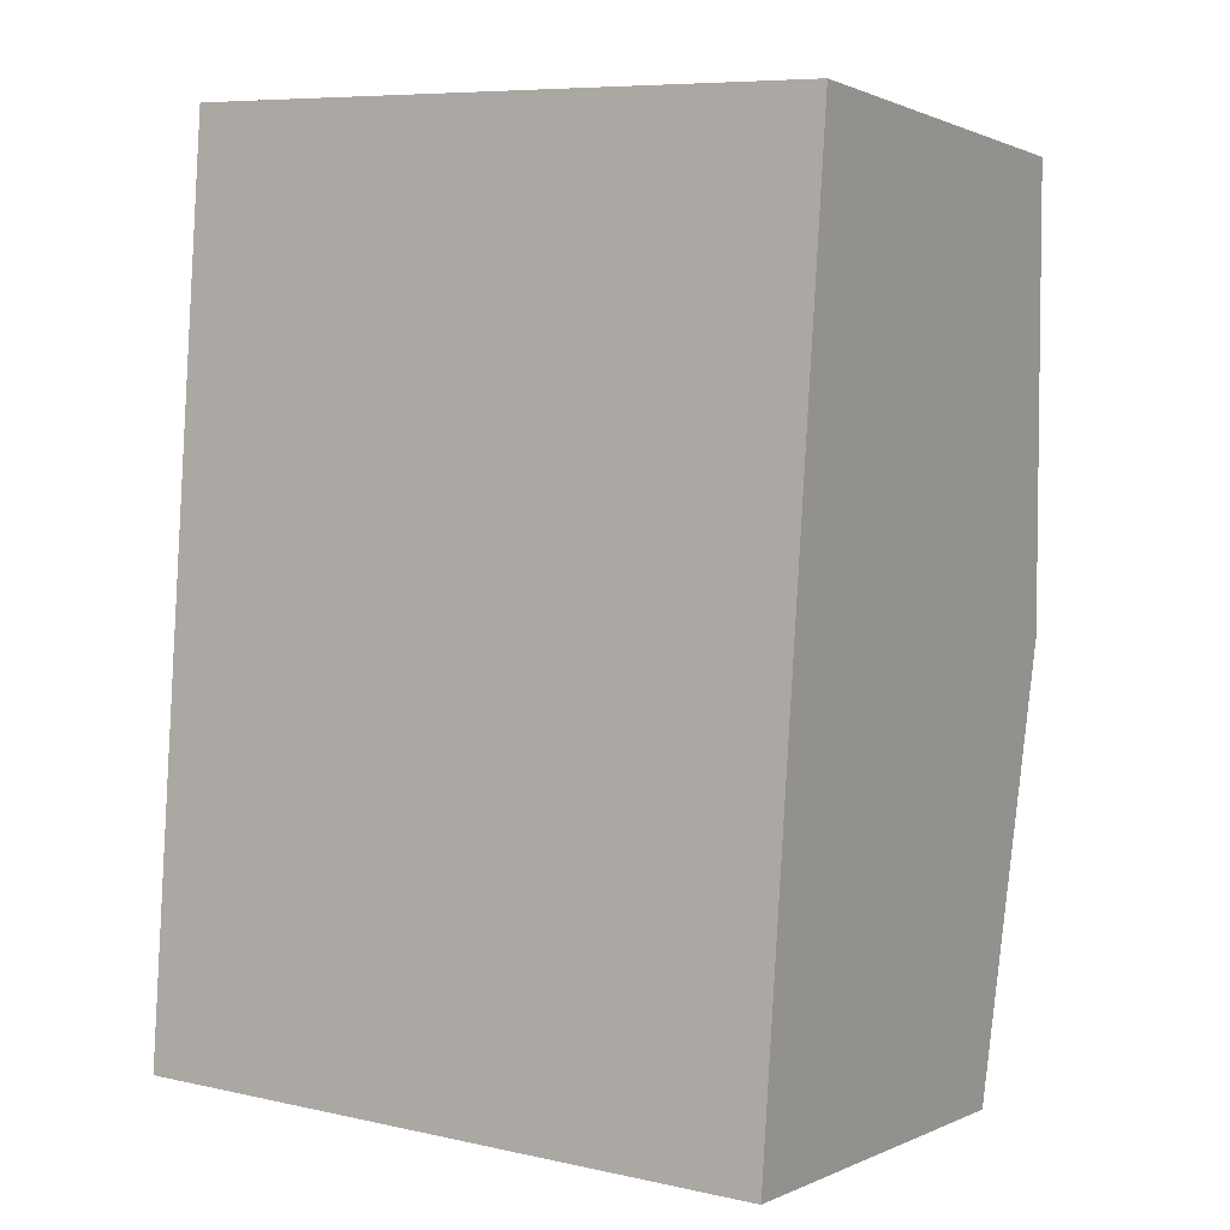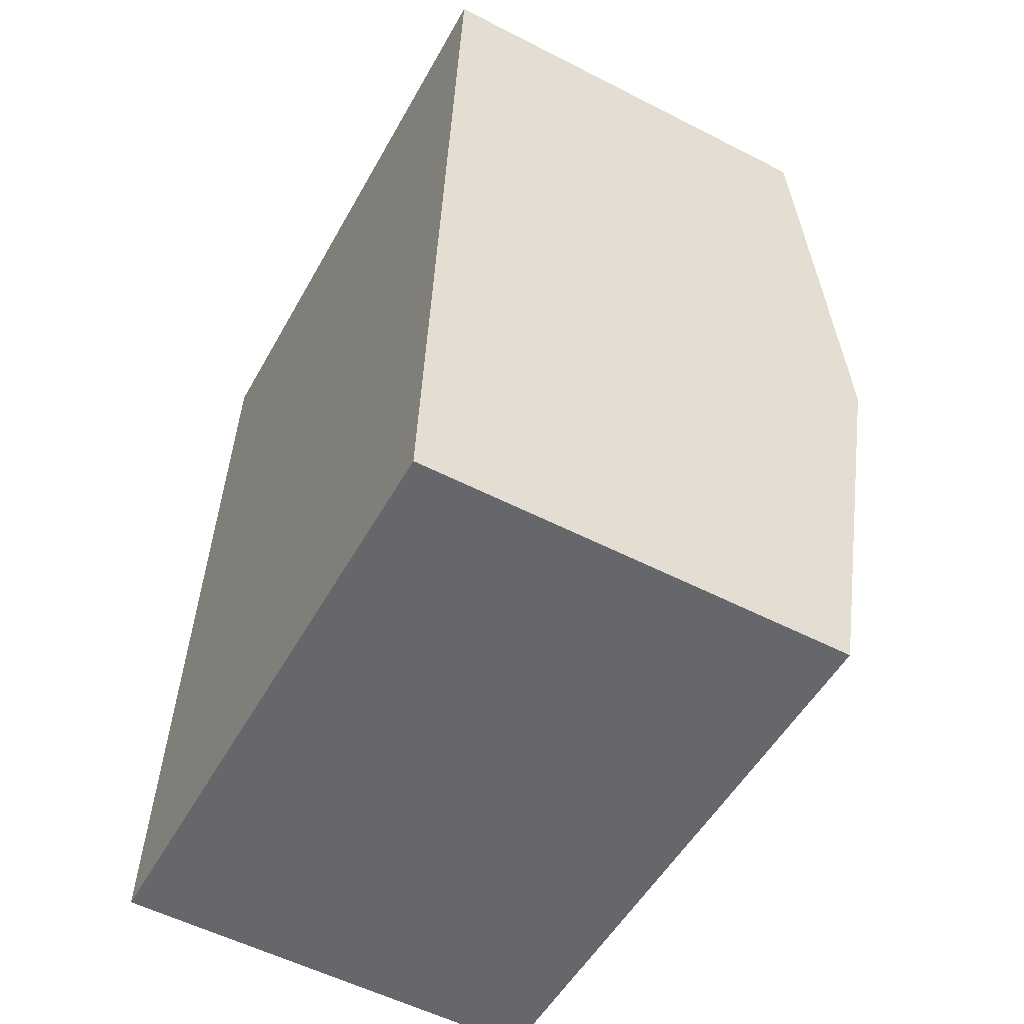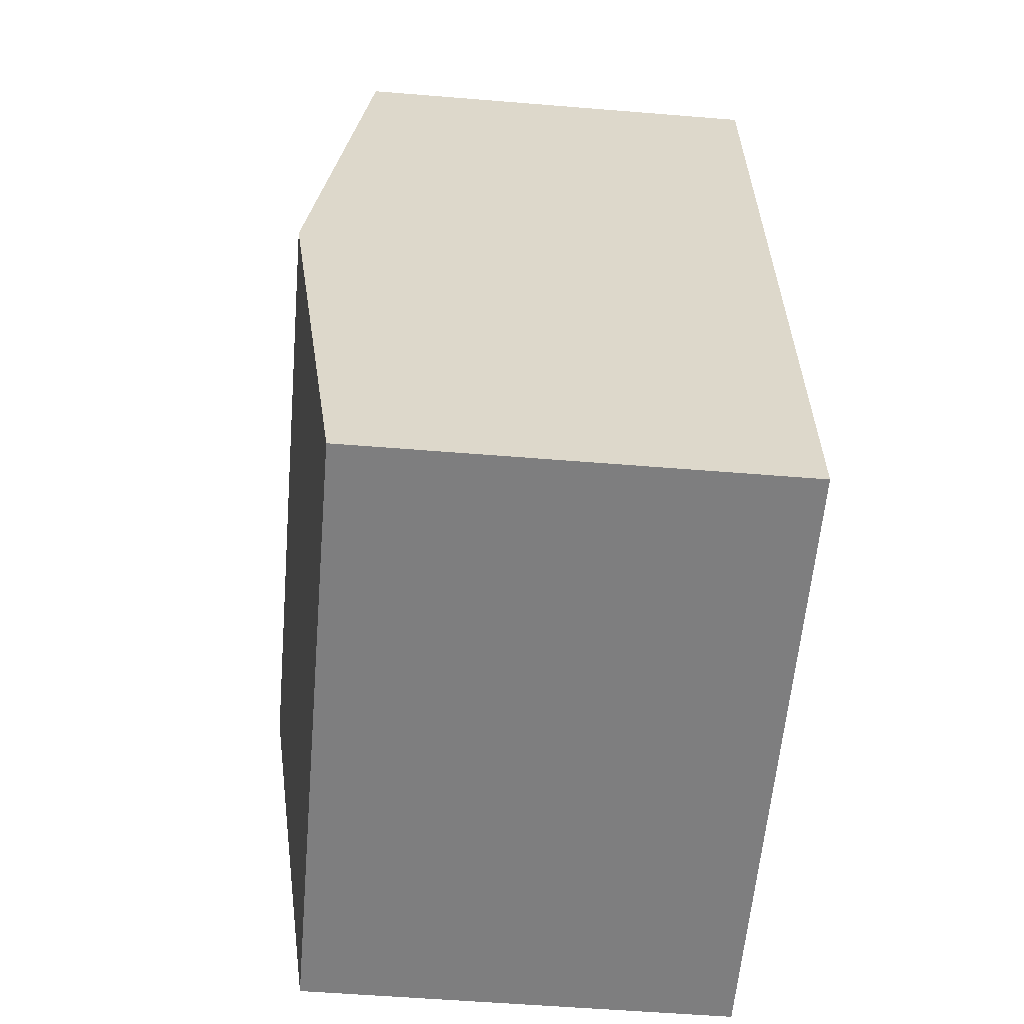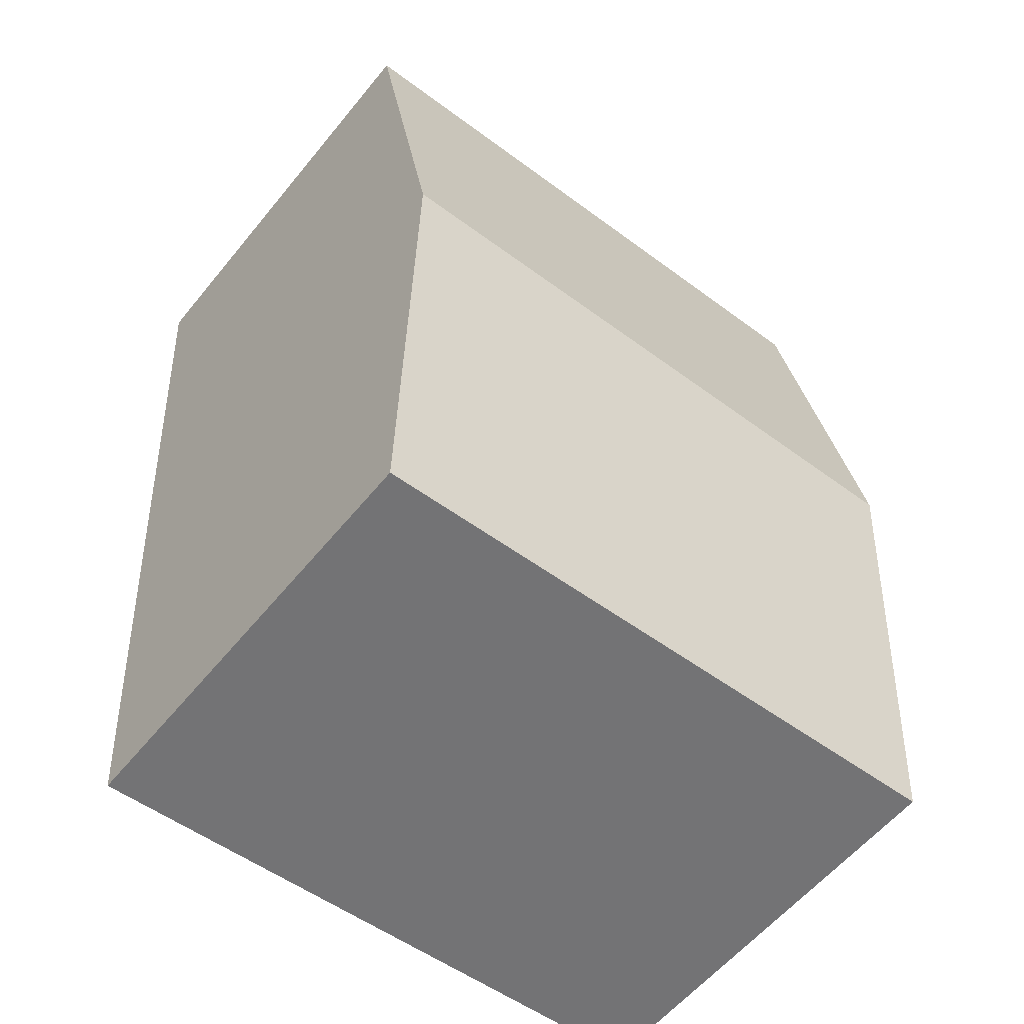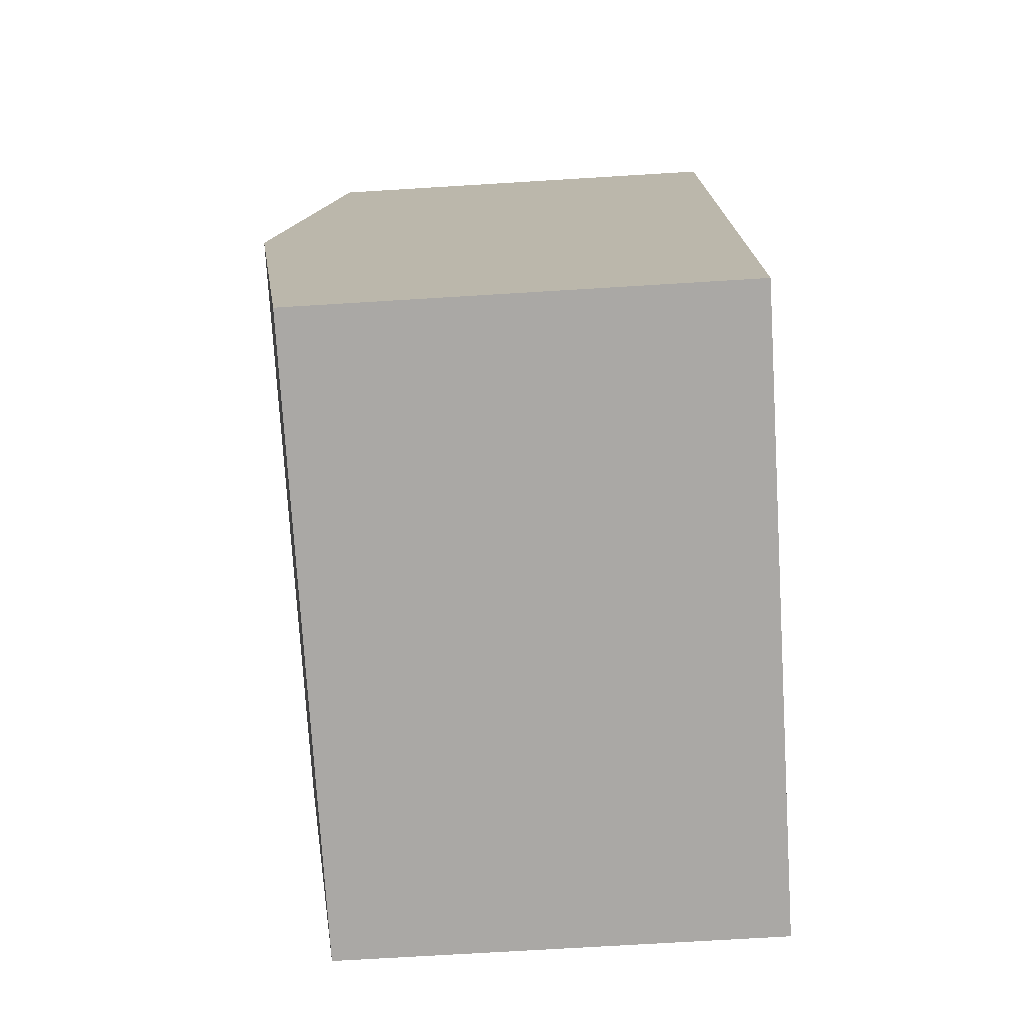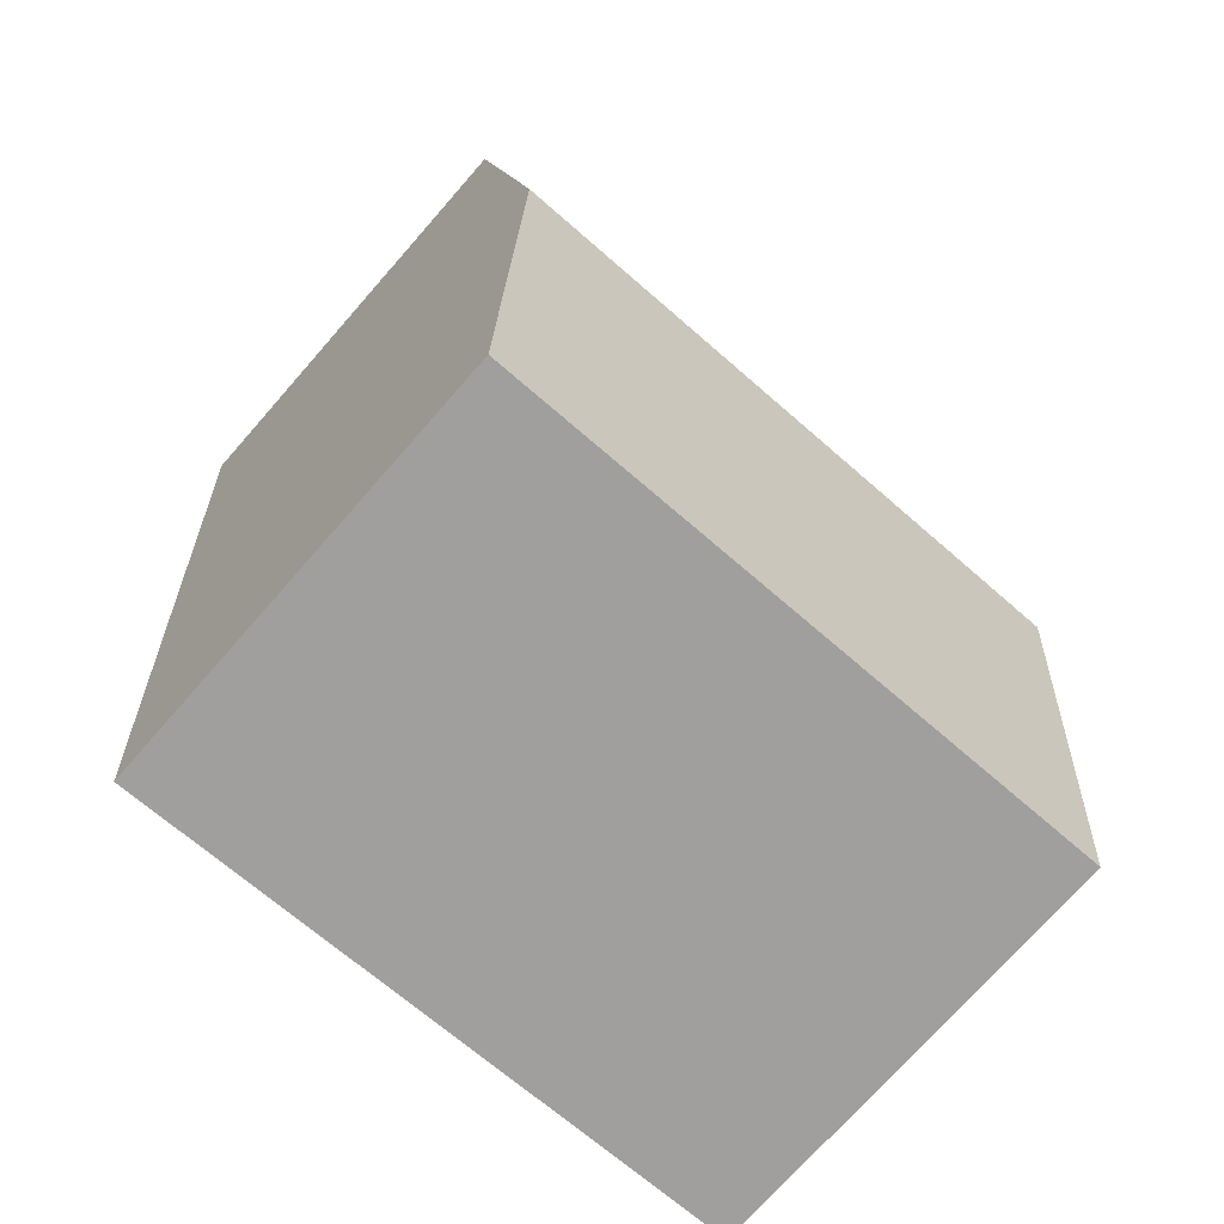
<metadata>
{"format":"obj","ext":"obj","renderer":"f3d","projection":"perspective","resolution":1024,"background":"white","views":[{"elev":0.7,"azim":31.3,"up":"+Z"},{"elev":-55.5,"azim":61.7,"up":"+Z"},{"elev":-55.7,"azim":-94.9,"up":"+Z"},{"elev":-58.1,"azim":141.2,"up":"+Z"},{"elev":-71.4,"azim":-86.5,"up":"+Z"},{"elev":-73.5,"azim":138.7,"up":"+Z"}]}
</metadata>
<code>
v  0.233 4 3.556
v  5.538 3.529 6.779
v  5.306 4 3.224
v  0.465 3.529 7.111
v  5.073 3.529 -0.331
v  0 3.529 2.161e-16
v  0 0 0
v  0.233 -2.177e-16 3.556
v  0.465 -4.354e-16 7.111
v  5.538 -4.151e-16 6.779
v  5.306 -1.974e-16 3.224
v  5.073 2.027e-17 -0.331
g defaultobject
f 1 2 3
f 2 1 4
f 5 1 3
f 1 5 6
f 7 1 6
f 1 7 4
f 4 7 8
f 4 8 9
f 9 2 4
f 2 9 10
f 10 3 2
f 3 10 5
f 5 10 11
f 5 11 12
f 12 6 5
f 6 12 7
f 8 10 9
f 10 8 7
f 10 7 12
f 10 12 11

</code>
